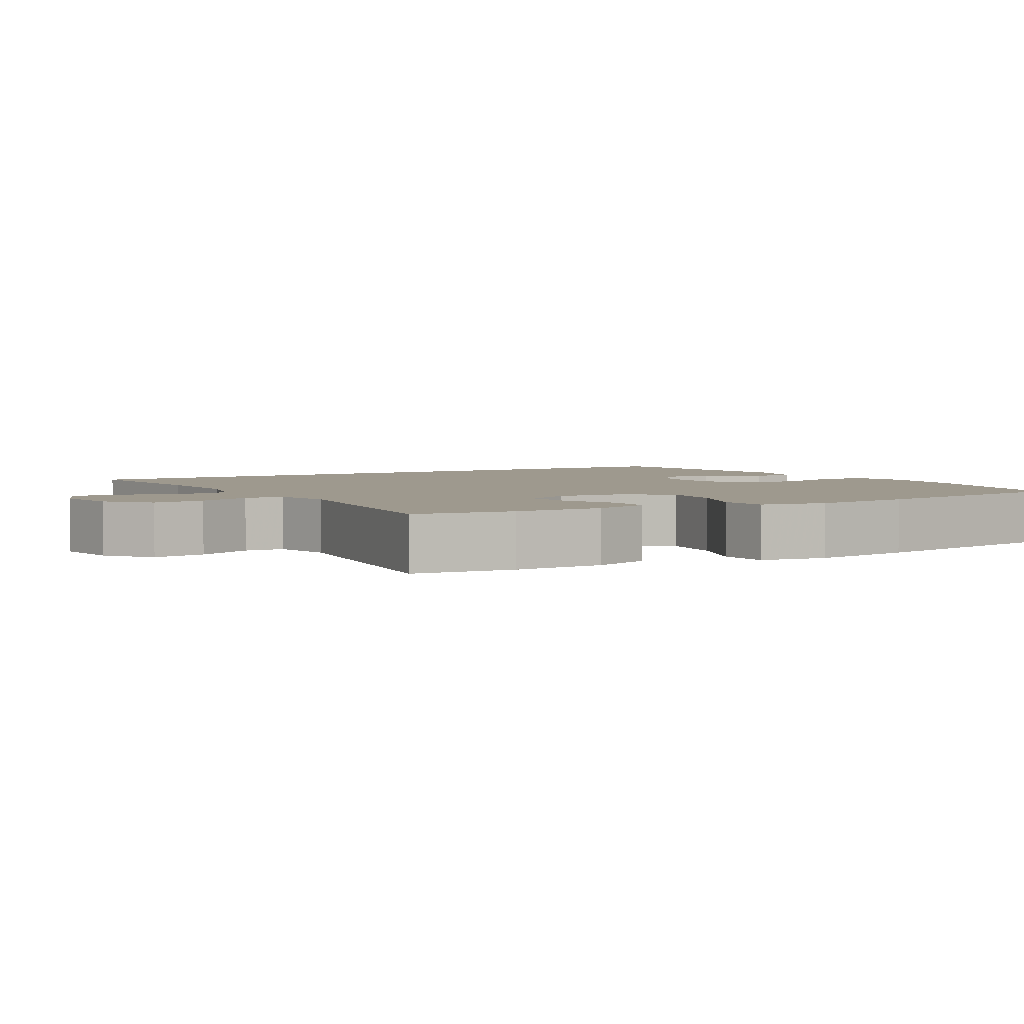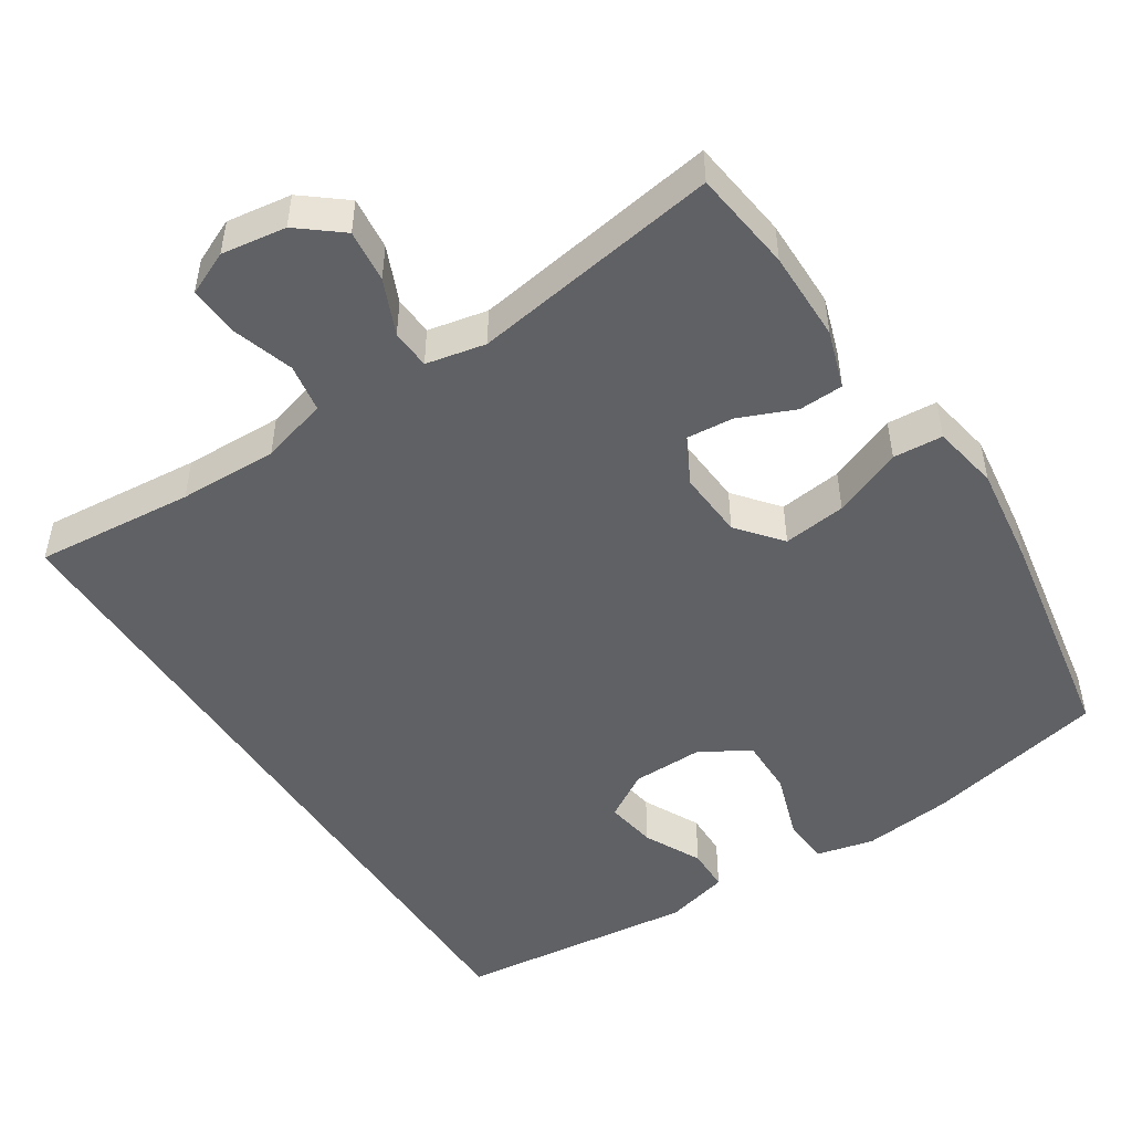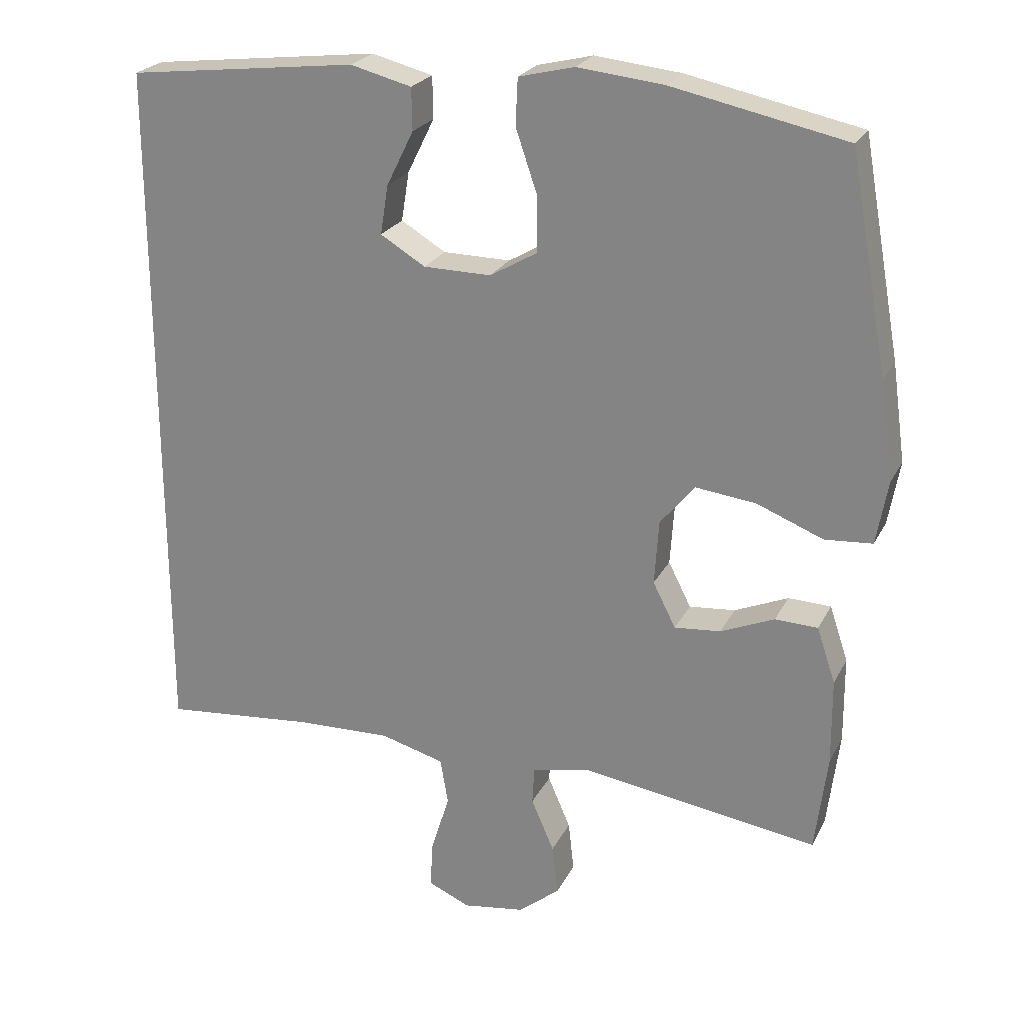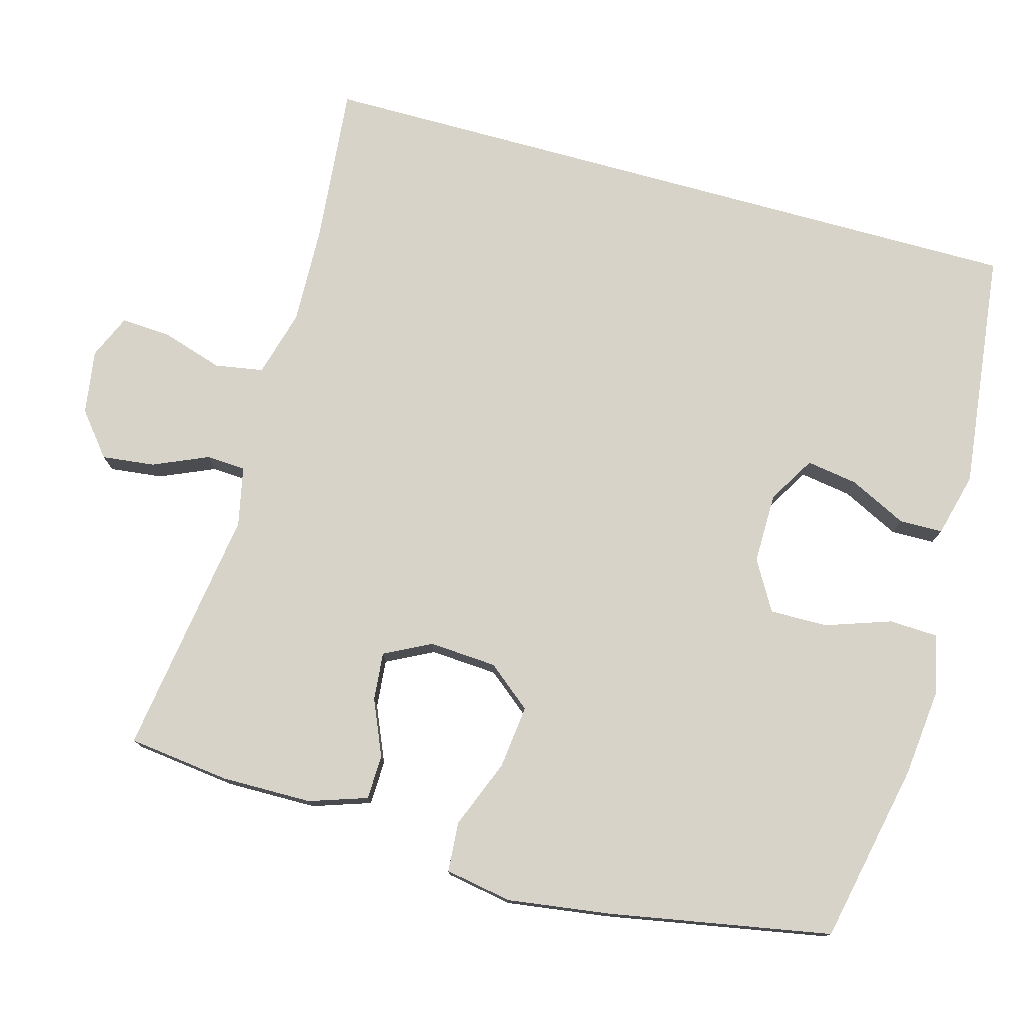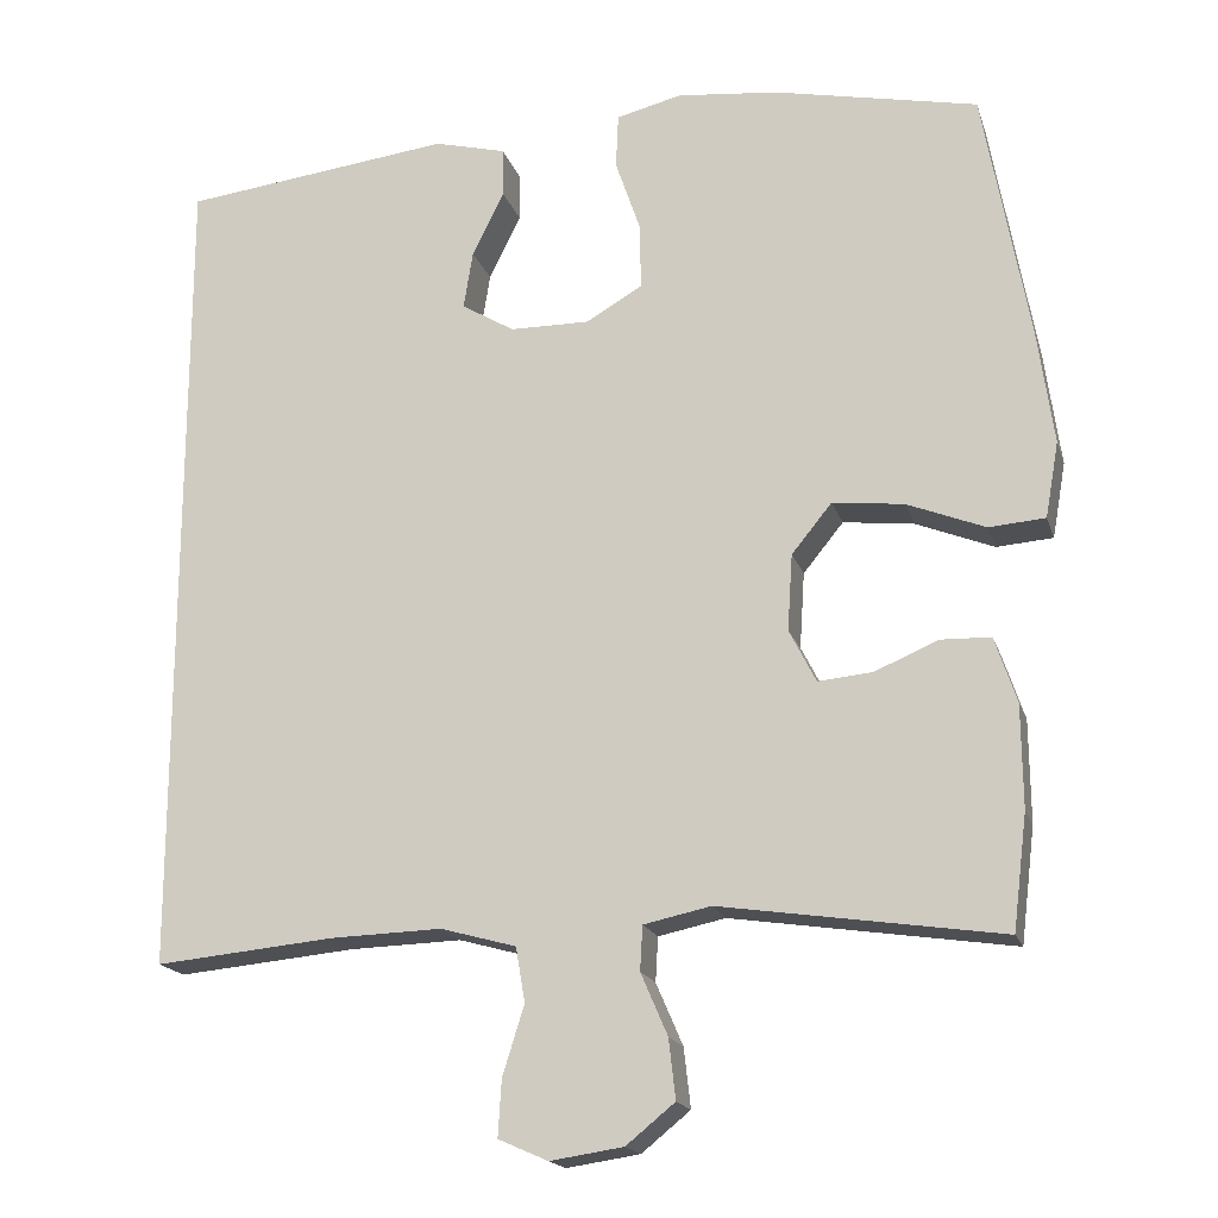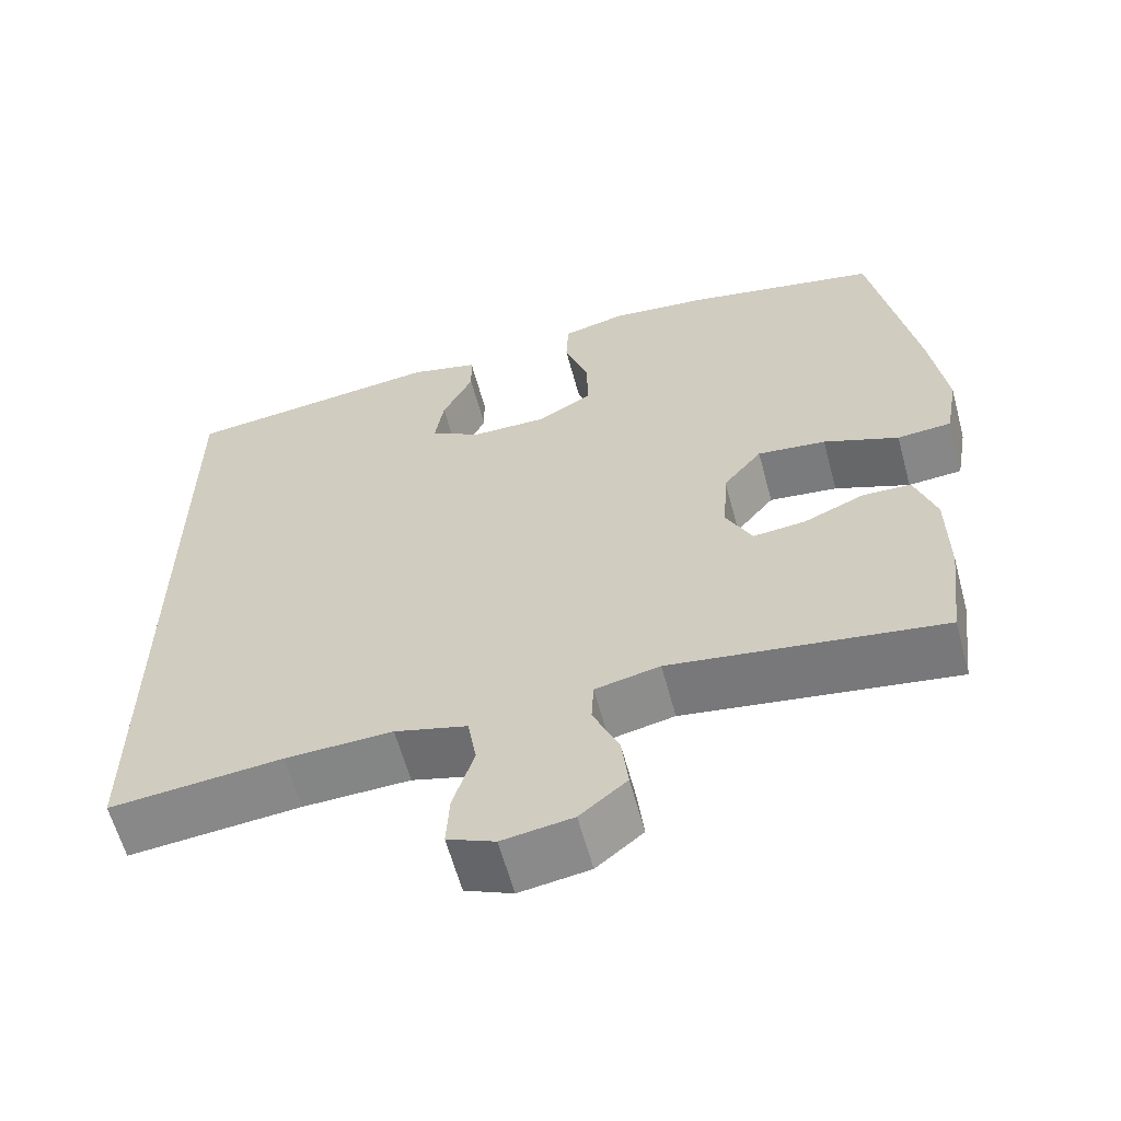
<metadata>
{"format":"obj","ext":"obj","renderer":"f3d","projection":"perspective","resolution":1024,"background":"white","views":[{"elev":3.5,"azim":-121.0,"up":"+Y"},{"elev":-49.4,"azim":-146.9,"up":"+Y"},{"elev":23.8,"azim":-158.7,"up":"+Z"},{"elev":76.9,"azim":-74.6,"up":"+Y"},{"elev":-17.9,"azim":-164.7,"up":"+Z"},{"elev":-61.0,"azim":-164.9,"up":"+Z"}]}
</metadata>
<code>
v -0.5 0.07 0.5
v -0.257 0.07 0.551
v -0.136 0.07 0.564
v -0.058 0.07 0.545
v -0.055 0.07 0.48
v -0.085 0.07 0.392
v -0.086 0.07 0.314
v -0.019 0.07 0.275
v 0.076 0.07 0.276
v 0.139 0.07 0.314
v 0.128 0.07 0.383
v 0.09 0.07 0.46
v 0.091 0.07 0.519
v 0.177 0.07 0.541
v 0.5 0.07 0.503
v 0.5 0.07 -0.483
v 0.286 0.07 -0.463
v 0.153 0.07 -0.459
v 0.063 0.07 -0.484
v 0.052 0.07 -0.549
v 0.078 0.07 -0.632
v 0.082 0.07 -0.699
v 0.023 0.07 -0.725
v -0.064 0.07 -0.712
v -0.122 0.07 -0.665
v -0.114 0.07 -0.594
v -0.082 0.07 -0.52
v -0.085 0.07 -0.467
v -0.165 0.07 -0.45
v -0.5 0.07 -0.5
v -0.517 0.07 -0.363
v -0.516 0.07 -0.241
v -0.49 0.07 -0.163
v -0.43 0.07 -0.161
v -0.355 0.07 -0.193
v -0.29 0.07 -0.199
v -0.258 0.07 -0.136
v -0.264 0.07 -0.045
v -0.312 0.07 0.014
v -0.397 0.07 0.004
v -0.49 0.07 -0.033
v -0.557 0.07 -0.028
v -0.573 0.07 0.062
v -0.554 0.07 0.2
v -0.5 0 0.5
v -0.257 0 0.551
v -0.136 0 0.564
v -0.058 0 0.545
v -0.055 0 0.48
v -0.085 0 0.392
v -0.086 0 0.314
v -0.019 0 0.275
v 0.076 0 0.276
v 0.139 0 0.314
v 0.128 0 0.383
v 0.09 0 0.46
v 0.091 0 0.519
v 0.177 0 0.541
v 0.5 0 0.503
v 0.5 0 -0.483
v 0.286 0 -0.463
v 0.153 0 -0.459
v 0.063 0 -0.484
v 0.052 0 -0.549
v 0.078 0 -0.632
v 0.082 0 -0.699
v 0.023 0 -0.725
v -0.064 0 -0.712
v -0.122 0 -0.665
v -0.114 0 -0.594
v -0.082 0 -0.52
v -0.085 0 -0.467
v -0.165 0 -0.45
v -0.5 0 -0.5
v -0.517 0 -0.363
v -0.516 0 -0.241
v -0.49 0 -0.163
v -0.43 0 -0.161
v -0.355 0 -0.193
v -0.29 0 -0.199
v -0.258 0 -0.136
v -0.264 0 -0.045
v -0.312 0 0.014
v -0.397 0 0.004
v -0.49 0 -0.033
v -0.557 0 -0.028
v -0.573 0 0.062
v -0.554 0 0.2
f 4 5 6
f 3 4 6
f 2 3 6
f 1 2 6
f 44 1 6
f 43 44 6
f 42 43 6
f 41 42 6
f 40 41 6
f 39 40 6 7
f 38 39 7 8
f 37 38 8 9
f 36 37 9 10
f 33 34 35
f 32 33 35
f 31 32 35
f 30 31 35
f 29 30 35
f 28 29 35 36
f 25 26 27
f 24 25 27
f 23 24 27
f 22 23 27
f 21 22 27
f 20 21 27
f 19 20 27 28
f 28 36 10
f 19 28 10
f 18 19 10
f 15 16 17
f 13 14 15
f 12 13 15
f 11 12 15
f 10 11 15 17
f 10 17 18
f 50 49 48
f 50 48 47
f 50 47 46
f 50 46 45
f 50 45 88
f 50 88 87
f 50 87 86
f 50 86 85
f 50 85 84
f 51 50 84 83
f 52 51 83 82
f 53 52 82 81
f 54 53 81 80
f 79 78 77
f 79 77 76
f 79 76 75
f 79 75 74
f 79 74 73
f 80 79 73 72
f 71 70 69
f 71 69 68
f 71 68 67
f 71 67 66
f 71 66 65
f 71 65 64
f 72 71 64 63
f 54 80 72
f 54 72 63
f 54 63 62
f 61 60 59
f 59 58 57
f 59 57 56
f 59 56 55
f 61 59 55 54
f 62 61 54
f 1 45 46 2
f 2 46 47 3
f 3 47 48 4
f 4 48 49 5
f 5 49 50 6
f 6 50 51 7
f 7 51 52 8
f 8 52 53 9
f 9 53 54 10
f 10 54 55 11
f 11 55 56 12
f 12 56 57 13
f 13 57 58 14
f 14 58 59 15
f 15 59 60 16
f 16 60 61 17
f 17 61 62 18
f 18 62 63 19
f 19 63 64 20
f 20 64 65 21
f 21 65 66 22
f 22 66 67 23
f 23 67 68 24
f 24 68 69 25
f 25 69 70 26
f 26 70 71 27
f 27 71 72 28
f 28 72 73 29
f 29 73 74 30
f 30 74 75 31
f 31 75 76 32
f 32 76 77 33
f 33 77 78 34
f 34 78 79 35
f 35 79 80 36
f 36 80 81 37
f 37 81 82 38
f 38 82 83 39
f 39 83 84 40
f 40 84 85 41
f 41 85 86 42
f 42 86 87 43
f 43 87 88 44
f 44 88 45 1

</code>
